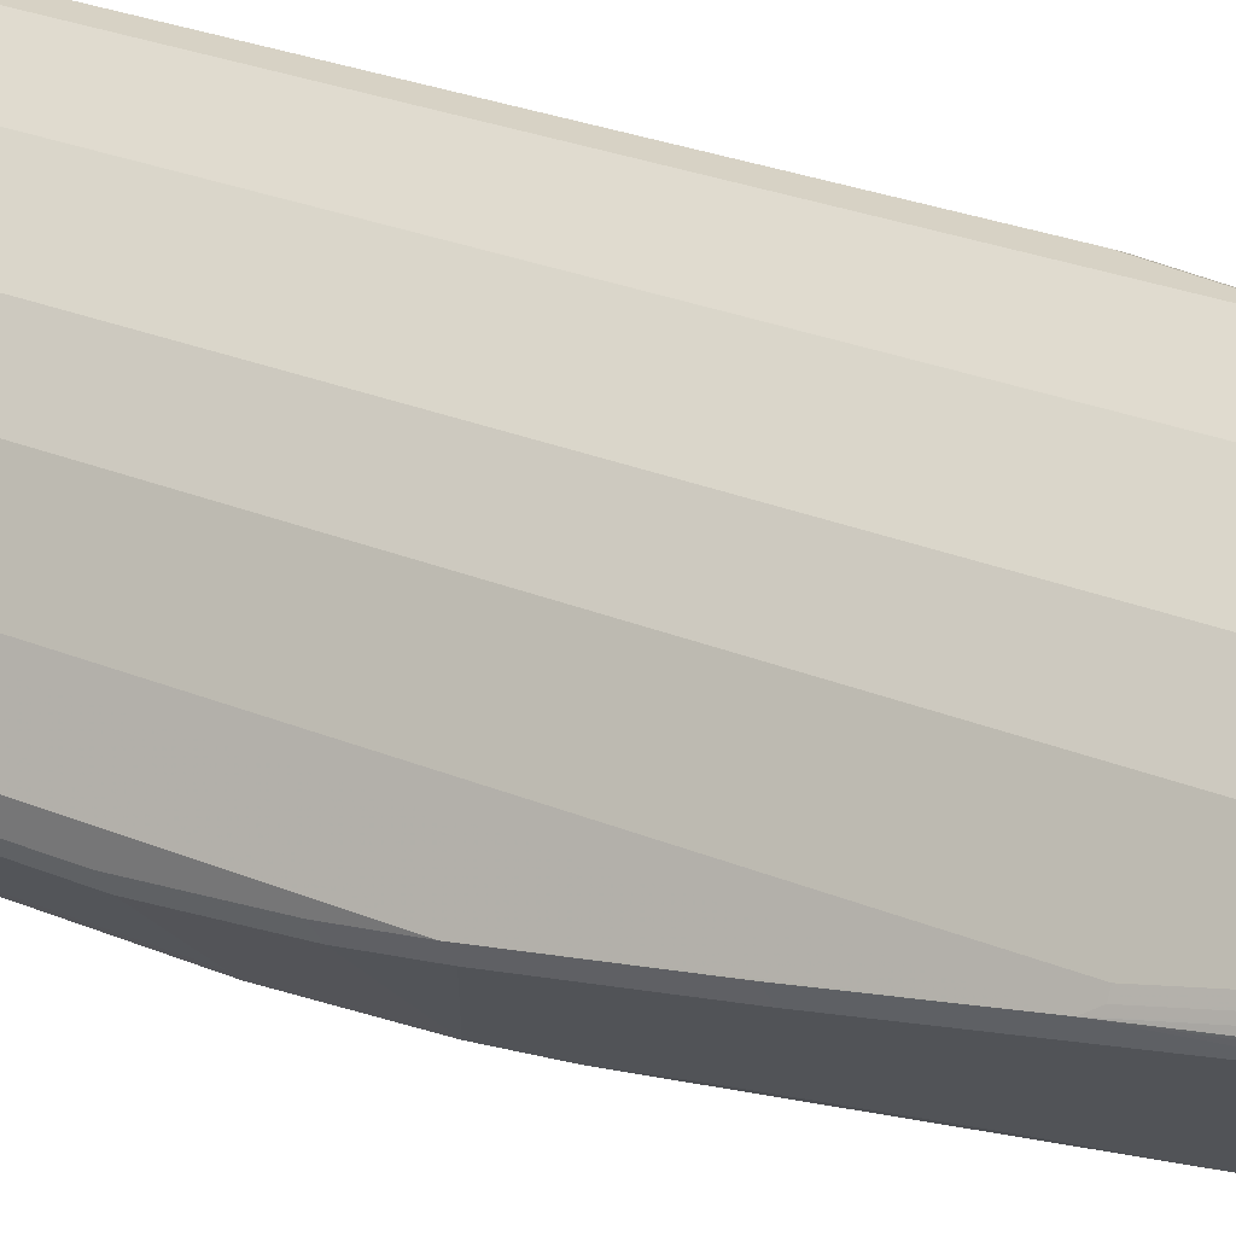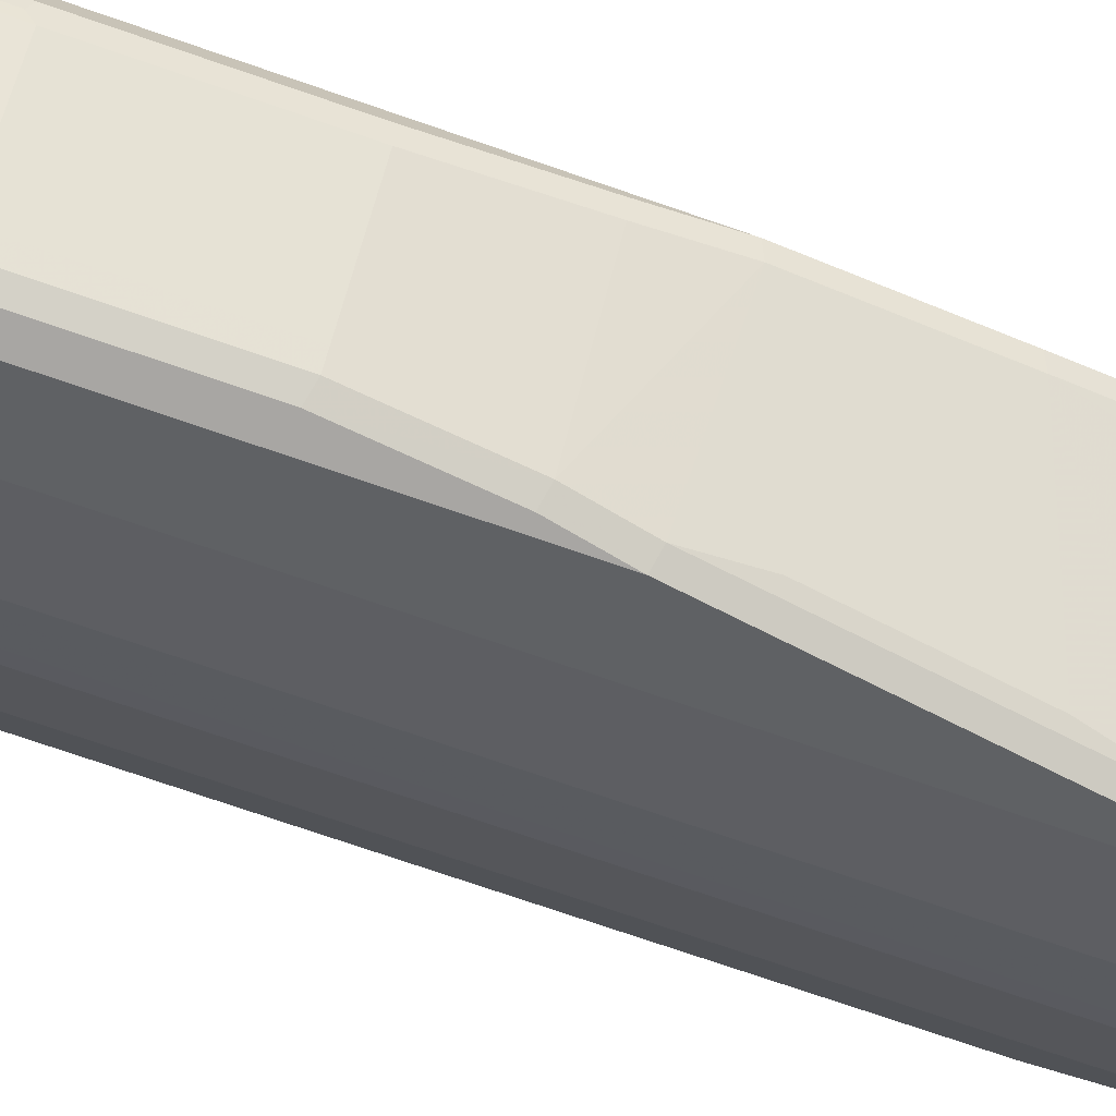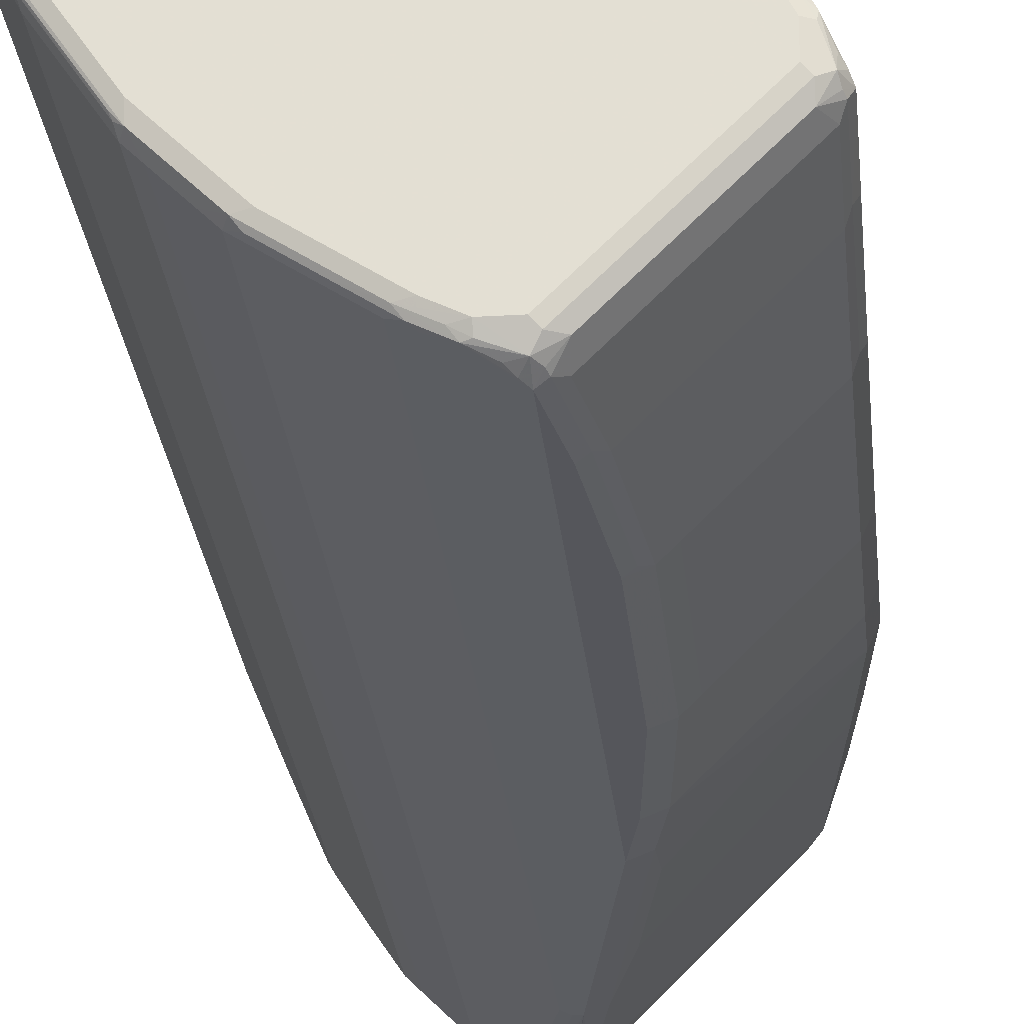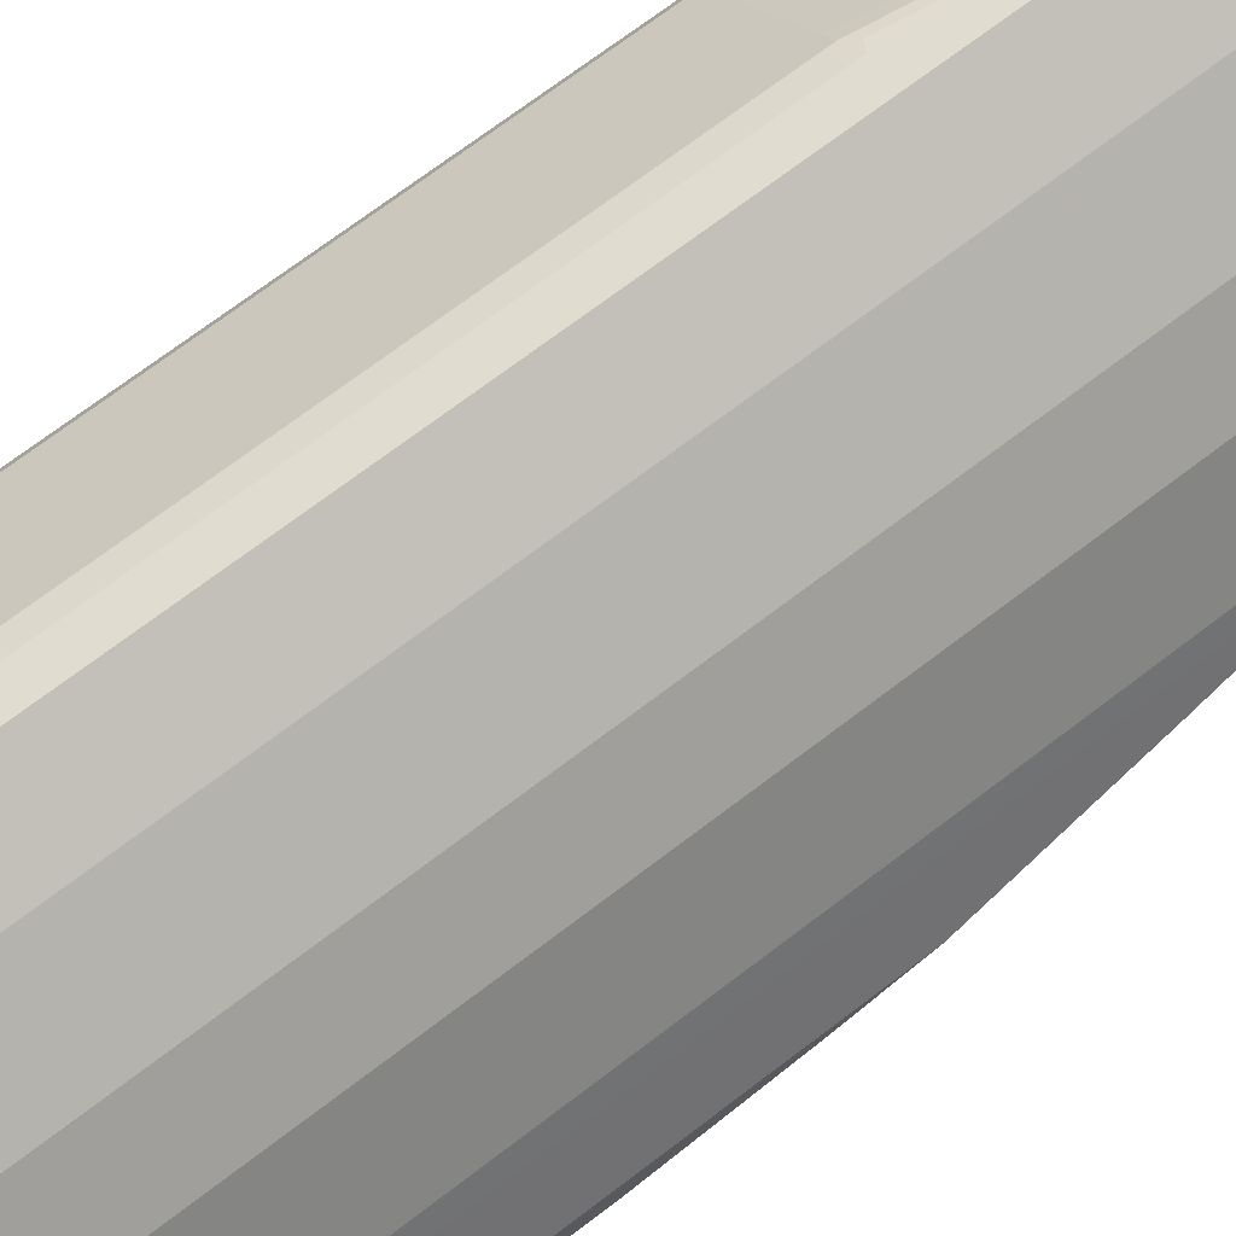
<metadata>
{"format":"obj","ext":"obj","renderer":"f3d","projection":"perspective","resolution":1024,"background":"white","views":[{"elev":27.5,"azim":122.3,"up":"+Z"},{"elev":-74.3,"azim":71.0,"up":"+Z"},{"elev":-26.3,"azim":5.5,"up":"+Z"},{"elev":69.6,"azim":52.4,"up":"+Z"}]}
</metadata>
<code>
v 0.3373 0.05951 -0.0992
v 0.3241 0.06612 -0.1256
v 0.3043 0.324 -0.08599
v 0.3175 0.3174 -0.05951
v 0.2977 0.5556 -0.01981
v 0.3373 -0.873 -0.0992
v 0.3373 -0.05951 -0.119
v 0.3241 -0.0529 -0.1455
v 0.1256 0.04628 -0.3241
v 0.1256 0.1455 -0.3043
v 0.08599 0.4033 -0.2844
v 0.1455 -0.0529 -0.3241
v 0.08599 0.4829 -0.2646
v 0.2646 0.4829 -0.08599
v 0.2646 0.8002 -0.006604
v 0.2712 0.787 0.006604
v 0.2712 0.7936 0.01321
v 0.258 0.8531 0.03963
v 0.2513 0.873 0.0529
v 0.291 0.5754 -0.006604
v 0.2844 0.5754 0.006604
v 0.2977 -0.8928 -0.01981
v 0.3043 -0.8928 -0.03302
v 0.3125 -0.9028 -0.0496
v 0.3323 -0.883 -0.08929
v 0.3241 -0.8994 -0.0992
v 0.3274 -0.888 -0.1091
v 0.3307 -0.8796 -0.1124
v 0.3307 -0.7606 -0.1323
v 0.3373 -0.754 -0.119
v 0.3373 -0.2579 -0.1389
v 0.3241 -0.2513 -0.1653
v 0.3043 -0.2513 -0.1852
v 0.0992 0.03967 -0.3373
v 0.08599 0.3042 -0.3043
v 0.0463 0.5622 -0.2844
v 0.1852 -0.2513 -0.3043
v 0.1653 -0.2513 -0.3241
v 0.1389 -0.2579 -0.3373
v 0.119 -0.05951 -0.3373
v 0.006604 0.8002 -0.2646
v 0.2447 0.8598 -0.006604
v 0.258 0.8531 0.01981
v 0.2679 0.8036 0.009907
v 0.2547 0.8698 0.04299
v 0.248 0.883 0.05455
v 0.2447 0.873 0.06611
v 0.2844 -0.8928 0.006604
v 0.2926 -0.9028 -0.009907
v 0.2803 -0.9078 -0
v 0.3001 -0.9078 -0.03963
v 0.3109 -0.906 -0.05951
v 0.3249 -0.8928 -0.07932
v 0.2977 -0.9128 -0.05951
v 0.3076 -0.9078 -0.1091
v 0.3076 -0.8978 -0.129
v 0.3241 -0.8664 -0.1256
v 0.3241 -0.7473 -0.1455
v 0.3307 -0.5622 -0.1521
v 0.3373 -0.5556 -0.1389
v 0.3241 -0.549 -0.1653
v 0.3043 -0.549 -0.1852
v 0.01981 0.5556 -0.2977
v 0.0992 -0.873 -0.3373
v 0.1852 -0.549 -0.3043
v 0.1653 -0.549 -0.3241
v 0.1389 -0.5556 -0.3373
v -0.006604 0.787 -0.2712
v -0.009907 0.8036 -0.2679
v -0.01981 0.8531 -0.258
v 0.006604 0.8598 -0.2447
v 0.248 0.883 0.02972
v 0.2381 0.888 0.06195
v 0.1918 0.906 0.1256
v 0.1885 0.9028 0.1339
v 0.1852 0.8928 0.1455
v 0.205 0.873 0.1256
v 0.205 -0.8928 0.1256
v 0.253 -0.9028 0.0496
v 0.2009 -0.9078 0.119
v 0.2778 -0.9128 -0.01981
v 0.2977 -0.9128 -0.0992
v 0.1091 -0.9078 -0.3076
v 0.129 -0.8978 -0.3076
v 0.3043 -0.8664 -0.1455
v 0.1455 -0.7473 -0.3241
v -0.006604 0.5754 -0.2844
v 0.006604 0.5754 -0.291
v -0.0529 0.873 -0.2513
v -0.03963 0.8531 -0.258
v -0.01321 0.7936 -0.2712
v 0.01981 -0.8928 -0.2977
v 0.119 -0.754 -0.3373
v 0.1323 -0.7606 -0.3307
v 0.1124 -0.8796 -0.3307
v 0.1091 -0.888 -0.3274
v 0.0992 -0.8994 -0.3241
v 0.08929 -0.883 -0.3323
v 0.0496 -0.9028 -0.3125
v 0.03302 -0.8928 -0.3043
v 0.1521 -0.5622 -0.3307
v -0.04299 0.8698 -0.2547
v -0.02972 0.883 -0.248
v 0.215 0.8896 0.02312
v 0.2348 0.8896 0.04299
v 0.1786 0.9128 0.119
v 0.1786 0.9078 0.1413
v 0.1455 0.8928 0.1852
v 0.1852 -0.8928 0.1455
v 0.2133 -0.9028 0.1091
v 0.1215 -0.9078 0.1984
v 0.1984 -0.9128 0.0992
v 0.0992 -0.9128 -0.2977
v 0.05951 -0.9128 -0.2977
v 0.1256 -0.8664 -0.3241
v 0.1455 -0.8664 -0.3043
v -0.06611 0.873 -0.2447
v -0.006604 -0.8928 -0.2844
v -0.05455 0.883 -0.248
v 0.009907 -0.9028 -0.2926
v 0.05951 -0.906 -0.3109
v 0.07932 -0.8928 -0.3249
v 0.03963 -0.9078 -0.3001
v 0 -0.9078 -0.2803
v -0.06195 0.888 -0.2381
v -0.04299 0.8896 -0.2348
v -0.02312 0.8896 -0.215
v 0.2183 0.8928 0.03963
v -0.119 0.9128 -0.1786
v 0.0992 0.9128 0.1984
v 0.119 0.9078 0.2009
v 0.1256 0.8928 0.205
v 0.1455 -0.8928 0.1852
v 0.1141 -0.9028 0.2083
v 0.1058 -0.906 0.2117
v 0.002444 -0.9078 0.2778
v -0.01981 -0.9128 0.2778
v 0.0992 -0.9128 0.1984
v 0.1256 -0.8928 0.205
v 0.01981 -0.9128 -0.2778
v -0.1256 0.873 -0.205
v -0.1455 0.8928 -0.1852
v -0.0496 -0.9028 -0.253
v -0.1256 -0.8928 -0.205
v -0.1339 0.9028 -0.1885
v -0.1256 0.906 -0.1918
v -0.119 -0.9078 -0.2009
v -0.03963 0.8928 -0.2183
v -0.1413 0.9078 -0.1786
v -0.1984 0.9128 -0.0992
v 0.03963 0.9128 0.2381
v 0.05951 0.9078 0.2406
v 0.1091 0.9028 0.2133
v 0.06611 0.8928 0.2447
v -0.004953 -0.9028 0.2877
v -0.01321 -0.906 0.291
v -0.05951 -0.9128 0.2977
v 0.006604 -0.8928 0.2844
v -0.0992 -0.9128 -0.1984
v -0.1852 0.8928 -0.1455
v -0.1455 -0.8928 -0.1852
v -0.1091 -0.9028 -0.2133
v -0.1984 -0.9078 -0.1215
v -0.2009 0.9078 -0.119
v -0.2406 0.9078 -0.05951
v -0.2381 0.9128 -0.03963
v 0 0.9128 0.258
v 0.01981 0.9078 0.2604
v 0.0496 0.9028 0.253
v 0 0.8928 0.2852
v 0.006604 0.873 0.2844
v -0.01981 -0.8928 0.2977
v -0.04465 -0.9028 0.3076
v -0.0529 -0.906 0.3109
v -0.0992 -0.9128 0.3175
v -0.1984 -0.9128 -0.0992
v -0.205 0.8928 -0.1256
v -0.1852 -0.8928 -0.1455
v -0.2778 -0.9078 -0.002444
v -0.2117 -0.906 -0.1058
v -0.2083 -0.9028 -0.1141
v -0.205 -0.8928 -0.1256
v -0.2778 -0.9128 0.01981
v -0.2133 0.9028 -0.1091
v -0.2604 0.9078 -0.01981
v -0.258 0.9128 0
v -0.253 0.9028 -0.0496
v -0.009907 0.9078 0.2679
v 0 0.906 0.2712
v 0.009907 0.9028 0.2728
v -0.009907 0.888 0.2877
v -0.009907 0.883 0.2926
v -0.01981 0.8531 0.2977
v -0.0992 -0.8928 0.3373
v -0.09259 -0.906 0.3307
v -0.1389 -0.9128 0.3175
v -0.2447 0.8928 -0.06611
v -0.291 -0.906 0.01321
v -0.2877 -0.9028 0.004953
v -0.2844 -0.8928 -0.006604
v -0.2977 -0.9128 0.05951
v -0.2728 0.9028 -0.009907
v -0.2712 0.906 0
v -0.2679 0.9078 0.009907
v -0.2852 0.8928 0
v -0.129 0.8978 0.1687
v -0.02972 0.8978 0.2679
v -0.02972 0.878 0.2877
v -0.01981 0.8755 0.2926
v -0.05951 0.7565 0.3125
v -0.0496 0.764 0.3125
v -0.05951 0.7341 0.3175
v -0.0992 0.5556 0.3373
v -0.1389 -0.8928 0.3373
v -0.1323 -0.906 0.3307
v -0.1488 -0.9028 0.3274
v -0.1554 -0.9094 0.3142
v -0.215 -0.9094 0.2547
v -0.3175 -0.9128 0.1389
v -0.2844 0.873 -0.006604
v -0.3109 -0.906 0.0529
v -0.3076 -0.9028 0.04465
v -0.2977 -0.8928 0.01981
v -0.3175 -0.9128 0.0992
v -0.2877 0.888 0.009907
v -0.2679 0.8978 0.02972
v -0.1687 0.8978 0.129
v -0.2926 0.883 0.009907
v -0.0496 0.878 0.2679
v -0.06941 0.759 0.3076
v -0.07271 0.7407 0.3109
v -0.1124 0.5622 0.3307
v -0.1323 0.4829 0.3307
v -0.119 0.4763 0.3373
v -0.1653 -0.8994 0.3241
v -0.1389 0.3372 0.3373
v -0.1852 -0.8994 0.3043
v -0.2547 -0.9094 0.215
v -0.3142 -0.9094 0.1554
v -0.3274 -0.9028 0.1488
v -0.3307 -0.906 0.1323
v -0.2977 0.8531 0.01981
v -0.3307 -0.906 0.09259
v -0.3373 -0.8928 0.0992
v -0.2877 0.878 0.02972
v -0.2679 0.878 0.0496
v -0.2926 0.8755 0.01981
v -0.1687 0.8383 0.1687
v -0.08929 0.7986 0.2679
v -0.3076 0.759 0.06941
v -0.08599 0.7275 0.3043
v -0.1091 0.6598 0.3076
v -0.1124 0.6416 0.3109
v -0.1256 0.549 0.3241
v -0.1455 0.4696 0.3241
v -0.1521 0.3438 0.3307
v -0.1653 0.3306 0.3241
v -0.3043 -0.8994 0.1852
v -0.1852 0.3306 0.3043
v -0.3241 -0.8994 0.1653
v -0.3373 -0.8928 0.1389
v -0.3373 0.5556 0.0992
v -0.3175 0.7341 0.05951
v -0.3125 0.764 0.0496
v -0.3125 0.7565 0.05951
v -0.2679 0.7986 0.08929
v -0.3109 0.7407 0.07271
v -0.3076 0.6598 0.1091
v -0.3043 0.7275 0.08599
v -0.1256 0.6283 0.3043
v -0.1455 0.549 0.3043
v -0.3241 0.4696 0.1455
v -0.3043 0.3306 0.1852
v -0.3241 0.3306 0.1653
v -0.3373 0.3372 0.1389
v -0.3373 0.4763 0.119
v -0.3307 0.4829 0.1323
v -0.3307 0.5622 0.1124
v -0.3109 0.6416 0.1124
v -0.3043 0.6283 0.1256
v -0.3043 0.549 0.1455
v -0.3241 0.549 0.1256
v -0.3307 0.3438 0.1521
f 1 2 3
f 177 200 220
f 177 182 200
f 177 187 184
f 177 197 187
f 175 215 196
f 175 195 215
f 174 194 195
f 173 194 174
f 172 213 194
f 172 193 213
f 172 194 173
f 171 192 193
f 170 188 191
f 170 189 188
f 170 190 189
f 170 192 171
f 170 191 192
f 163 183 179
f 164 177 184
f 164 184 187
f 164 187 165
f 165 185 186
f 165 186 166
f 177 220 197
f 165 187 202
f 167 186 204
f 167 204 188
f 167 188 189
f 167 189 168
f 168 189 190
f 169 190 170
f 165 202 185
f 163 176 183
f 179 198 180
f 180 198 199
f 196 217 218
f 196 235 217
f 196 216 235
f 196 215 216
f 194 236 214
f 194 234 236
f 194 213 234
f 194 215 195
f 194 214 215
f 193 212 213
f 193 211 212
f 193 210 211
f 193 209 210
f 192 209 193
f 192 208 209
f 191 208 192
f 188 208 191
f 180 199 181
f 181 199 200
f 181 200 182
f 183 201 221
f 183 221 198
f 185 202 203
f 179 183 198
f 185 203 186
f 187 197 205
f 187 205 202
f 188 204 227
f 188 227 206
f 188 206 207
f 188 207 208
f 186 203 204
f 196 218 238
f 163 182 178
f 163 180 181
f 137 156 174
f 136 156 137
f 135 155 156
f 135 156 136
f 134 158 155
f 134 139 158
f 134 155 135
f 132 158 139
f 132 171 158
f 132 154 171
f 132 169 154
f 132 153 169
f 131 153 132
f 131 169 153
f 131 152 169
f 130 152 131
f 130 151 152
f 119 145 146
f 119 146 125
f 120 124 143
f 124 147 162
f 124 162 143
f 124 140 159
f 137 174 157
f 124 159 147
f 125 129 126
f 126 148 127
f 126 129 148
f 129 146 149
f 129 149 164
f 129 164 150
f 125 146 129
f 163 181 182
f 141 144 161
f 142 160 164
f 163 179 180
f 160 182 177
f 160 178 182
f 160 177 164
f 158 193 172
f 158 171 193
f 157 195 175
f 157 174 195
f 155 174 156
f 155 173 174
f 155 172 173
f 155 158 172
f 154 170 171
f 154 169 170
f 152 167 168
f 152 190 169
f 152 168 190
f 142 164 149
f 142 149 145
f 142 161 178
f 142 178 160
f 144 162 147
f 144 147 161
f 141 161 142
f 145 149 146
f 147 178 161
f 147 159 176
f 147 176 163
f 150 164 165
f 150 165 166
f 151 167 152
f 147 163 178
f 196 238 219
f 197 220 205
f 198 221 222
f 251 269 280
f 250 268 269
f 250 279 268
f 250 267 279
f 250 265 267
f 246 266 248
f 246 250 266
f 245 250 246
f 245 265 250
f 245 247 265
f 244 276 262
f 244 275 276
f 244 261 275
f 242 265 247
f 242 264 265
f 242 263 264
f 242 262 263
f 233 257 256
f 233 256 236
f 233 236 234
f 235 257 259
f 235 259 237
f 236 256 257
f 251 280 270
f 237 259 273
f 238 258 239
f 239 258 260
f 240 260 261
f 240 261 241
f 241 261 244
f 241 244 243
f 237 273 258
f 233 255 257
f 251 270 252
f 254 270 271
f 275 277 276
f 275 283 277
f 274 283 275
f 272 274 273
f 272 283 274
f 272 277 283
f 272 278 277
f 272 282 278
f 272 280 282
f 272 281 280
f 270 281 271
f 270 280 281
f 268 280 269
f 268 279 280
f 267 278 279
f 263 265 264
f 263 267 265
f 254 271 255
f 255 271 281
f 255 281 272
f 255 272 273
f 255 273 259
f 255 259 257
f 252 270 253
f 258 273 274
f 260 274 275
f 260 275 261
f 262 276 277
f 262 277 278
f 262 278 267
f 262 267 263
f 258 274 260
f 232 255 233
f 232 254 255
f 232 270 254
f 214 216 215
f 214 235 216
f 213 233 234
f 213 232 233
f 213 231 232
f 212 231 213
f 210 212 211
f 210 231 212
f 210 230 231
f 208 210 209
f 208 230 210
f 208 229 230
f 207 229 208
f 206 229 207
f 206 246 229
f 206 227 246
f 205 228 225
f 198 222 199
f 199 222 223
f 199 223 200
f 200 223 242
f 200 242 220
f 201 224 243
f 214 236 257
f 201 243 221
f 203 205 204
f 204 205 225
f 204 225 245
f 204 245 226
f 204 226 227
f 205 220 228
f 202 205 203
f 214 257 235
f 217 235 237
f 217 237 218
f 228 242 247
f 229 246 248
f 229 248 249
f 229 249 230
f 230 249 248
f 230 248 266
f 228 247 245
f 230 266 250
f 230 269 251
f 230 251 252
f 230 252 253
f 230 253 231
f 231 253 232
f 232 253 270
f 230 250 269
f 118 162 144
f 226 246 227
f 225 228 245
f 218 237 258
f 218 258 238
f 219 238 239
f 219 239 260
f 219 260 240
f 219 240 241
f 226 245 246
f 219 241 243
f 220 242 228
f 221 243 244
f 221 244 222
f 222 244 223
f 223 244 262
f 223 262 242
f 219 243 224
f 118 143 162
f 118 120 143
f 117 145 119
f 34 39 67
f 34 40 39
f 34 63 35
f 33 65 37
f 33 62 65
f 32 62 33
f 32 61 62
f 31 61 32
f 31 60 61
f 29 60 30
f 29 59 60
f 29 61 59
f 29 58 61
f 28 58 29
f 28 57 58
f 28 56 57
f 27 56 28
f 22 48 49
f 22 49 24
f 22 24 23
f 24 49 50
f 24 50 51
f 24 51 52
f 34 67 93
f 24 52 26
f 24 53 25
f 25 53 26
f 26 52 54
f 26 54 55
f 26 55 56
f 26 56 27
f 24 26 53
f 21 78 48
f 34 93 64
f 34 100 92
f 50 79 110
f 50 54 51
f 50 81 54
f 50 112 81
f 50 80 112
f 49 79 50
f 48 79 49
f 48 110 79
f 48 78 110
f 47 76 77
f 46 76 47
f 46 75 76
f 46 74 75
f 46 73 74
f 46 72 73
f 45 72 46
f 43 72 45
f 34 92 63
f 35 63 36
f 36 63 41
f 37 65 66
f 37 66 38
f 38 66 67
f 34 64 100
f 38 67 39
f 41 69 70
f 41 70 71
f 41 63 68
f 42 71 103
f 42 103 72
f 42 72 43
f 41 68 69
f 21 77 78
f 21 47 77
f 19 45 46
f 6 24 25
f 6 23 24
f 5 48 22
f 5 21 48
f 5 20 21
f 5 19 20
f 5 18 19
f 5 17 18
f 5 16 17
f 5 15 16
f 3 5 4
f 3 15 5
f 3 14 15
f 3 13 14
f 3 11 13
f 2 12 9
f 2 8 12
f 1 3 4
f 1 4 5
f 1 5 22
f 1 22 23
f 1 23 6
f 1 6 30
f 6 25 26
f 1 30 60
f 1 31 7
f 1 7 8
f 1 8 2
f 2 9 10
f 2 10 11
f 2 11 3
f 1 60 31
f 6 26 27
f 6 27 28
f 6 28 29
f 13 15 14
f 15 41 71
f 15 71 42
f 15 42 43
f 15 43 44
f 15 44 16
f 13 41 15
f 16 44 17
f 17 43 45
f 17 45 18
f 18 45 19
f 19 46 47
f 19 47 21
f 19 21 20
f 17 44 43
f 50 110 80
f 13 36 41
f 12 39 40
f 6 29 30
f 7 31 8
f 8 31 32
f 8 32 33
f 8 33 37
f 8 37 12
f 12 40 34
f 9 34 35
f 9 12 34
f 10 35 11
f 11 35 36
f 11 36 13
f 12 37 38
f 12 38 39
f 9 35 10
f 278 282 280
f 51 54 52
f 54 112 138
f 98 122 99
f 97 122 98
f 97 99 122
f 97 121 99
f 97 114 121
f 92 120 118
f 92 99 120
f 92 100 99
f 90 102 91
f 89 119 102
f 89 117 119
f 89 102 90
f 87 141 117
f 87 144 141
f 87 118 144
f 87 89 88
f 87 117 89
f 80 111 138
f 80 138 112
f 80 109 133
f 80 133 111
f 83 97 84
f 83 113 114
f 99 121 123
f 83 114 97
f 84 96 95
f 84 95 115
f 84 115 116
f 86 116 115
f 86 115 95
f 86 95 94
f 84 97 96
f 78 80 110
f 99 123 124
f 102 119 103
f 117 142 145
f 117 141 142
f 114 123 121
f 114 124 123
f 114 140 124
f 111 139 134
f 111 133 139
f 111 137 138
f 111 136 137
f 111 135 136
f 111 134 135
f 108 139 133
f 108 132 139
f 108 131 132
f 106 131 107
f 106 130 131
f 106 151 130
f 103 119 125
f 103 125 126
f 103 126 127
f 104 127 148
f 104 148 128
f 104 128 105
f 99 124 120
f 105 128 106
f 106 148 129
f 106 129 150
f 106 150 166
f 106 166 186
f 106 186 167
f 106 167 151
f 106 128 148
f 78 109 80
f 76 78 77
f 76 109 78
f 63 88 89
f 63 87 88
f 59 61 60
f 58 62 61
f 58 65 62
f 58 86 65
f 58 116 86
f 58 85 116
f 57 85 58
f 56 85 57
f 56 116 85
f 56 84 116
f 55 113 83
f 55 82 113
f 55 84 56
f 55 83 84
f 54 82 55
f 54 138 137
f 54 137 157
f 54 157 175
f 54 175 196
f 54 196 219
f 54 219 224
f 63 89 90
f 54 224 201
f 54 183 176
f 54 176 159
f 54 159 140
f 54 140 114
f 54 114 113
f 54 113 82
f 54 201 183
f 63 90 91
f 63 91 68
f 63 92 118
f 70 91 102
f 72 103 127
f 72 127 104
f 72 104 105
f 72 105 73
f 73 105 106
f 70 103 71
f 73 106 74
f 74 107 75
f 75 107 76
f 76 107 131
f 76 131 108
f 76 108 133
f 76 133 109
f 74 106 107
f 54 81 112
f 70 102 103
f 68 91 69
f 63 118 87
f 64 93 94
f 64 94 95
f 64 95 96
f 64 96 97
f 64 97 98
f 69 91 70
f 64 98 99
f 65 86 66
f 66 86 94
f 66 94 101
f 66 101 67
f 67 101 94
f 67 94 93
f 64 99 100
f 278 280 279

</code>
